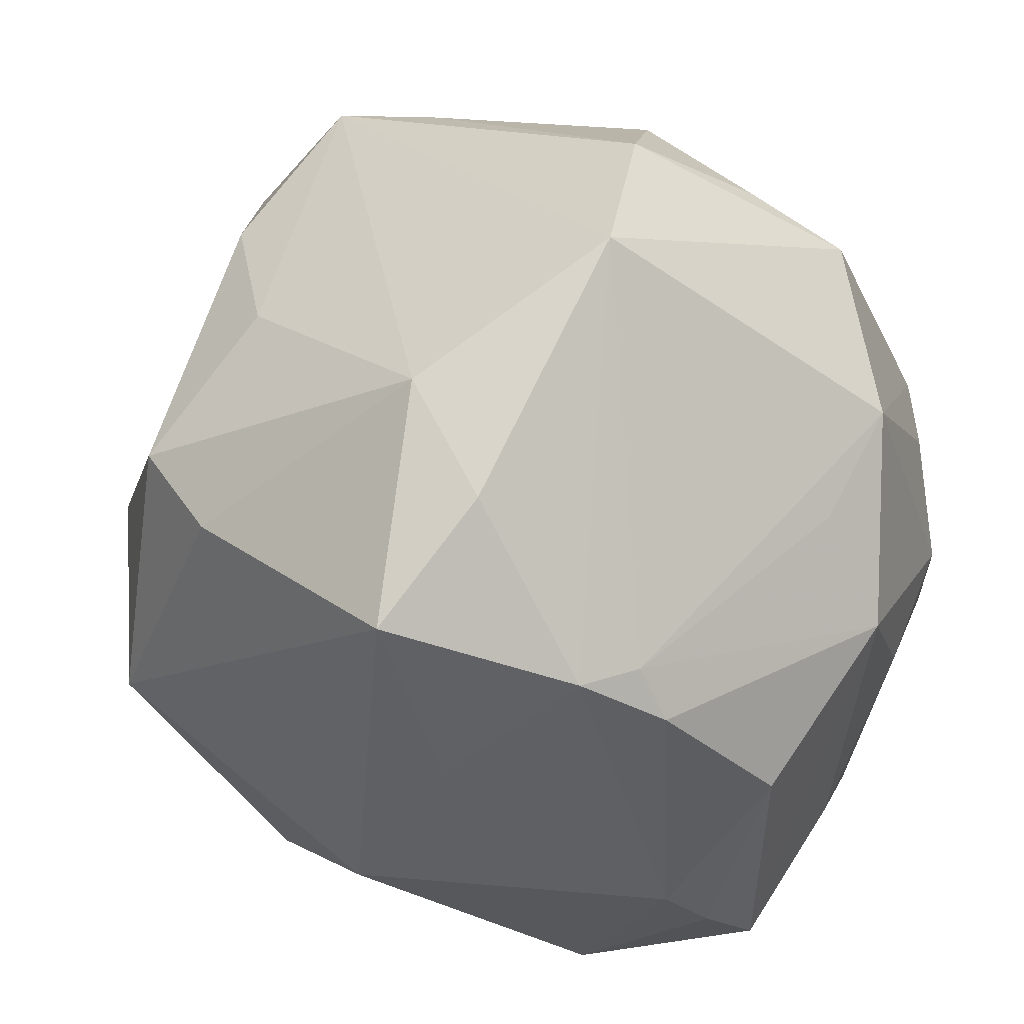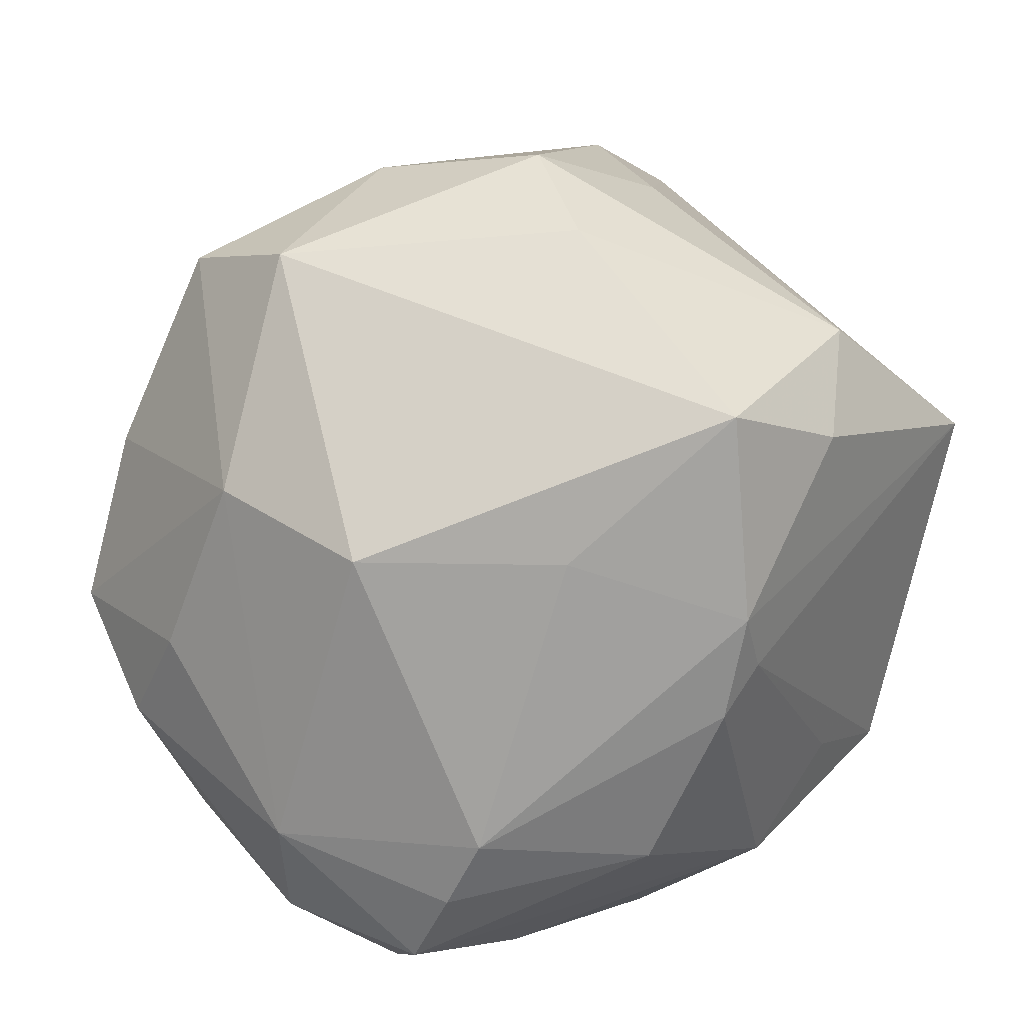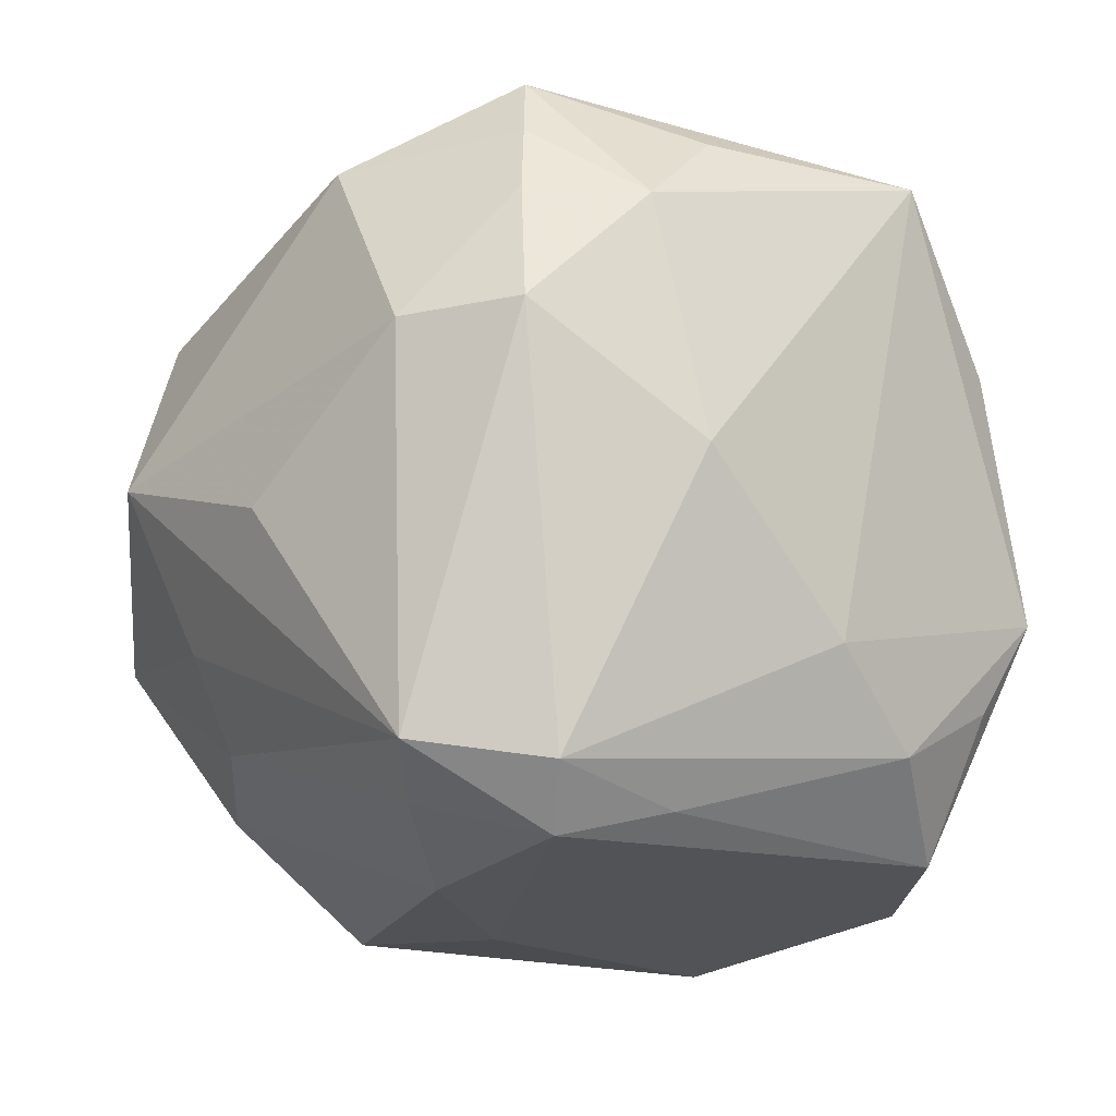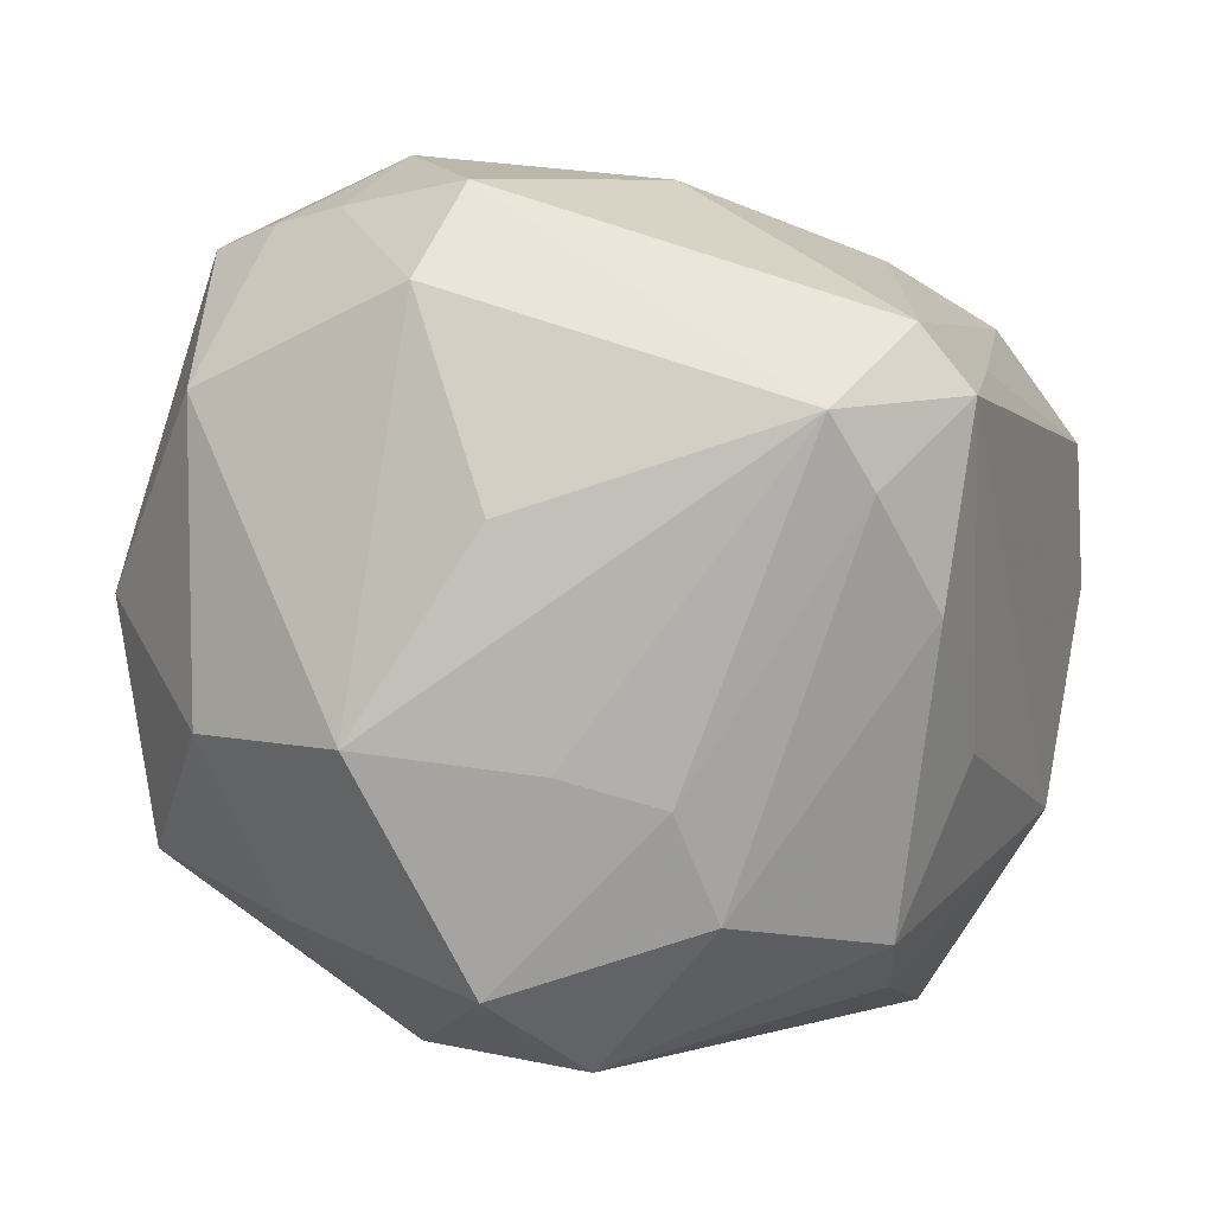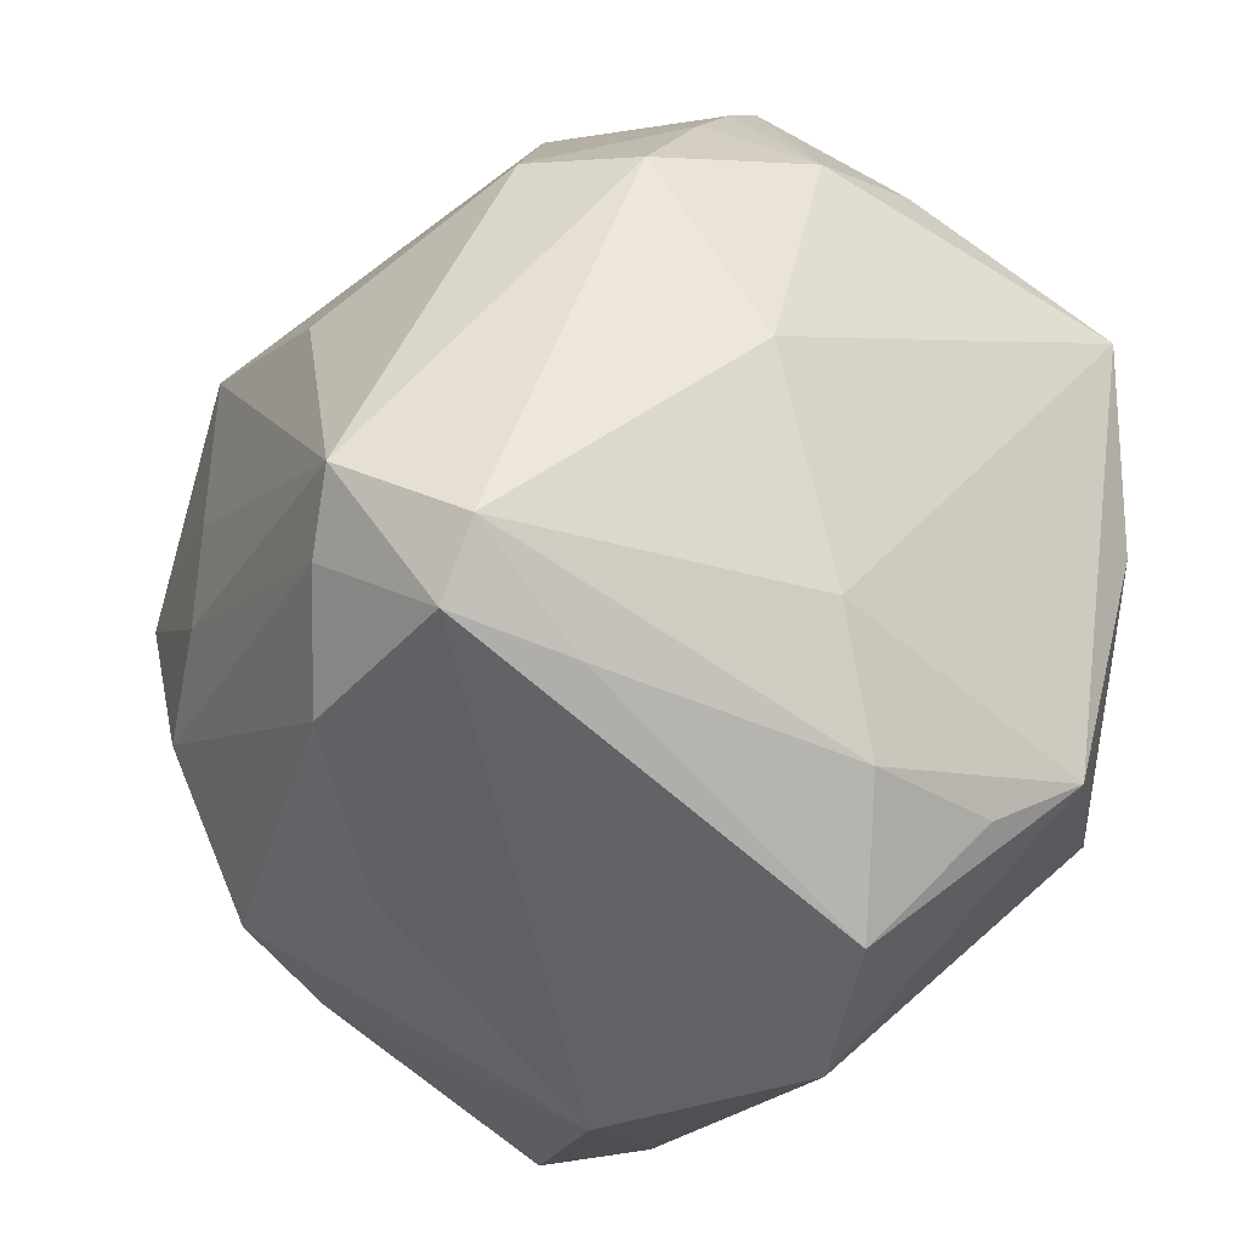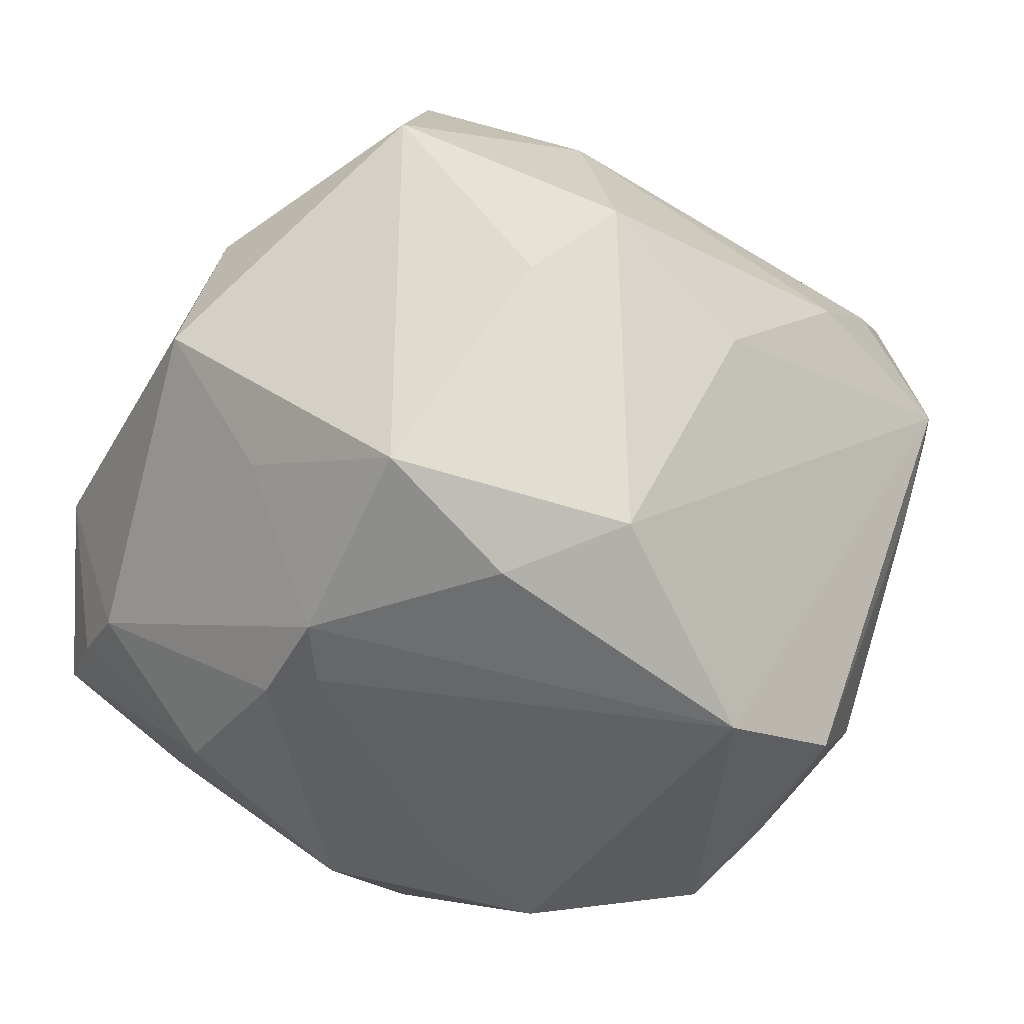
<metadata>
{"format":"obj","ext":"obj","renderer":"f3d","projection":"perspective","resolution":1024,"background":"white","views":[{"elev":-41.7,"azim":105.7,"up":"+Y"},{"elev":-70.0,"azim":41.9,"up":"+Y"},{"elev":74.1,"azim":73.2,"up":"+Y"},{"elev":35.5,"azim":9.8,"up":"+Y"},{"elev":44.8,"azim":96.6,"up":"+Y"},{"elev":-1.2,"azim":50.7,"up":"+Z"}]}
</metadata>
<code>
v -0.03124 -0.02793 0.02434
v -0.03835 0.03221 0.01462
v -0.01821 0.01032 -0.04719
v -0.04106 0.03565 -0.007209
v 0.007657 -0.02024 0.04786
v 0.04088 0.00266 0.02103
v -0.03994 -0.01206 0.03168
v 0.03827 0.02369 -0.0251
v -0.03661 -0.03441 -0.02016
v -0.01461 -0.003521 -0.04752
v 0.01352 -0.04371 -0.01889
v -0.04142 -0.03427 -0.007052
v -0.04241 -0.02166 0.01939
v 0.0302 0.03538 0.02628
v 0.01291 -0.04524 0.006282
v 0.005584 0.04492 -0.01273
v 0.02285 -0.04449 -0.01167
v 0.003073 0.01255 0.04397
v -0.02205 0.04402 -0.01518
v -0.002365 -0.008784 0.05226
v 0.01715 -0.008319 -0.04638
v 0.02658 0.03305 -0.02096
v -0.03402 0.04041 -0.005015
v -0.04779 0.007053 0.01504
v -0.04249 0.02764 -0.009273
v -0.004338 0.005911 -0.04854
v -0.01606 -0.04655 -0.01181
v -0.03212 -0.04199 -0.01862
v 0.001146 -0.02585 -0.04141
v -0.02657 0.04435 -0.002587
v 0.0321 0.04489 0.01107
v -0.02381 -0.0449 -0.01505
v -0.003867 -0.04493 0.0216
v -0.02679 -0.02992 -0.02973
v -0.004729 0.03305 0.03314
v 0.04136 -0.03232 -0.0058
v 0.03456 -0.02257 0.02821
v 0.04844 -0.02037 -0.0004894
v 0.048 0.01005 -0.02559
v 0.01422 -0.01976 -0.0388
v 0.01434 0.00931 0.04309
v 0.0343 0.01331 -0.03622
v -0.04171 0.003597 -0.02197
v -0.03337 -0.04109 0.002543
v -0.02082 -0.004976 -0.04462
v -0.004232 -0.04168 -0.02696
v -0.0441 -0.02364 0.006118
v -0.02175 0.02449 -0.04555
v 0.03847 0.03414 0.0009202
v 0.04995 -0.006503 -0.02279
v -0.01262 -0.03202 0.03414
v -0.02377 -0.009876 0.04245
v 0.01969 -0.04106 -0.01763
v 0.01942 -0.002378 0.04506
v -0.0334 0.007332 0.03671
v -0.02889 0.03542 -0.02384
v 0.02514 0.00547 0.0389
v -0.01649 -0.01691 -0.04116
v 0.02587 0.01024 -0.0447
v 0.03517 -0.01056 0.03541
v -0.01262 0.05056 0.001136
v 0.03664 -0.04362 0.006402
v -0.001925 0.01348 -0.04829
v -0.03608 -0.0189 -0.0311
v -0.01567 0.04634 0.01386
v 0.03815 0.03893 0.01343
v 0.03709 0.02196 0.02583
v 0.02532 0.04329 0.02536
v -0.01633 0.01478 0.04605
f 62 5 33
f 69 68 35
f 6 60 38
f 38 66 6
f 60 6 67
f 67 6 66
f 54 5 60
f 38 60 37
f 37 62 38
f 60 5 37
f 5 62 37
f 38 62 36
f 36 62 17
f 15 62 33
f 17 62 15
f 5 54 20
f 33 5 51
f 51 44 33
f 5 20 51
f 28 44 12
f 32 44 28
f 28 46 32
f 29 46 28
f 21 40 29
f 63 48 59
f 59 21 63
f 63 21 26
f 10 21 29
f 26 21 10
f 68 61 65
f 65 35 68
f 65 2 69
f 69 35 65
f 16 48 19
f 19 61 16
f 48 56 19
f 50 66 38
f 50 39 66
f 38 36 50
f 59 39 50
f 50 21 59
f 50 36 17
f 42 39 59
f 14 66 68
f 14 67 66
f 41 20 54
f 41 14 68
f 54 14 41
f 60 67 57
f 57 54 60
f 67 14 57
f 57 14 54
f 17 15 27
f 32 46 27
f 27 15 33
f 33 44 27
f 27 44 32
f 7 24 13
f 12 44 13
f 43 64 12
f 12 24 43
f 43 24 25
f 25 48 43
f 48 64 43
f 7 51 52
f 52 51 20
f 52 20 69
f 12 64 9
f 9 28 12
f 64 28 9
f 29 28 34
f 34 28 64
f 40 21 53
f 29 40 53
f 53 50 17
f 21 50 53
f 26 10 3
f 48 63 3
f 3 63 26
f 4 19 56
f 25 24 4
f 4 24 2
f 4 48 25
f 4 56 48
f 39 42 8
f 8 42 59
f 18 68 69
f 18 41 68
f 69 20 18
f 20 41 18
f 17 27 11
f 11 27 46
f 11 53 17
f 11 46 29
f 29 53 11
f 47 24 12
f 12 13 47
f 47 13 24
f 44 51 1
f 1 13 44
f 1 51 7
f 7 13 1
f 2 24 55
f 69 2 55
f 55 24 7
f 55 52 69
f 7 52 55
f 58 34 64
f 58 10 29
f 29 34 58
f 61 19 30
f 30 65 61
f 2 65 30
f 68 66 31
f 16 61 31
f 31 61 68
f 45 58 64
f 10 58 45
f 45 3 10
f 45 64 48
f 48 3 45
f 19 4 23
f 23 30 19
f 23 4 2
f 2 30 23
f 16 31 22
f 22 31 8
f 22 48 16
f 22 8 59
f 59 48 22
f 49 31 66
f 8 31 49
f 66 39 49
f 39 8 49

</code>
